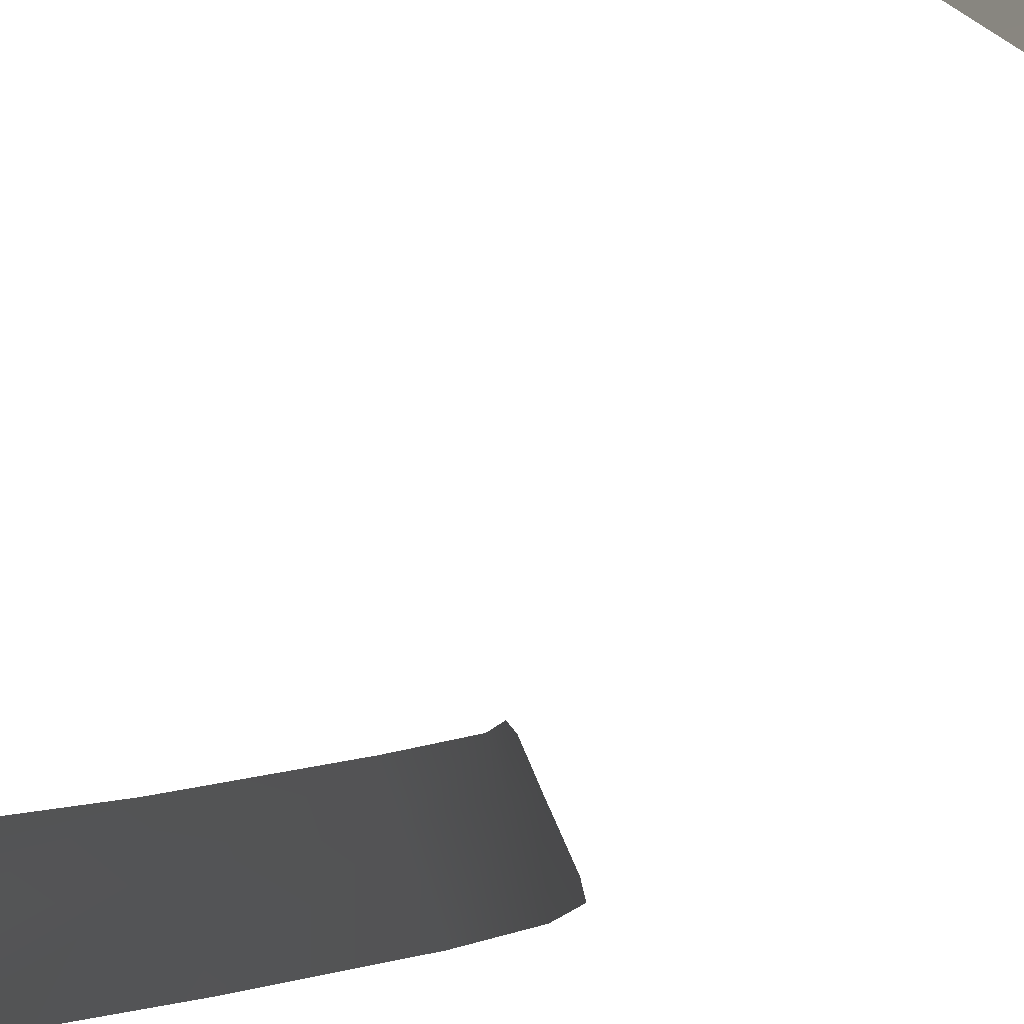
<metadata>
{"format":"obj","ext":"obj","renderer":"f3d","projection":"perspective","resolution":1024,"background":"white","views":[{"elev":-4.4,"azim":-3.9,"up":"+Z"}]}
</metadata>
<code>
o taillights_trunk_semi_emissive
v 114.7 -14.34 8.77
v 114.5 -14.8 9.159
v 114.7 -14.44 8.666
v 114.5 -14.99 9.171
v 114.7 -16.21 8.687
v 114.5 -16.37 9.238
v 114.4 -18.39 8.704
v 114.2 -18.35 9.263
v 113.6 -22.28 8.729
v 113.4 -22.31 9.276
v 114.1 -18.33 9.556
v 113.2 -22.33 9.635
v 112.3 -27 9.242
v 112.1 -27.06 9.752
v 112.1 -27.09 9.718
v 112.2 -27.06 9.242
v 112.4 -27.02 8.808
v 112.4 -26.95 8.754
v 114.5 -15.13 9.43
v 114.4 -15.42 9.51
v 114.4 -16.46 9.526
v 114.7 14.5 8.77
v 114.5 14.96 9.159
v 114.7 14.6 8.666
v 114.5 15.15 9.171
v 114.7 16.37 8.687
v 114.5 16.53 9.238
v 114.4 18.55 8.704
v 114.2 18.51 9.263
v 113.6 22.44 8.729
v 113.4 22.47 9.276
v 114.1 18.49 9.556
v 113.2 22.49 9.635
v 112.3 27.16 9.242
v 112.1 27.22 9.752
v 112.1 27.24 9.718
v 112.2 27.22 9.242
v 112.4 27.18 8.808
v 112.4 27.11 8.754
v 114.5 15.29 9.43
v 114.4 15.58 9.51
v 114.4 16.61 9.526
f 1 2 3
f 3 2 4
f 3 4 5
f 4 6 5
f 5 6 7
f 6 8 7
f 8 9 7
f 8 10 9
f 11 10 8
f 11 12 10
f 10 12 13
f 12 14 13
f 13 14 15
f 13 15 16
f 13 16 17
f 18 13 17
f 10 13 18
f 9 10 18
f 2 19 4
f 4 19 20
f 4 20 6
f 20 21 6
f 6 21 8
f 21 11 8
f 22 24 23
f 24 25 23
f 24 26 25
f 25 26 27
f 26 28 27
f 27 28 29
f 29 28 30
f 29 30 31
f 32 29 31
f 32 31 33
f 31 34 33
f 33 34 35
f 34 36 35
f 34 37 36
f 34 38 37
f 39 38 34
f 31 39 34
f 30 39 31
f 23 25 40
f 25 41 40
f 25 27 41
f 41 27 42
f 27 29 42
f 42 29 32

</code>
